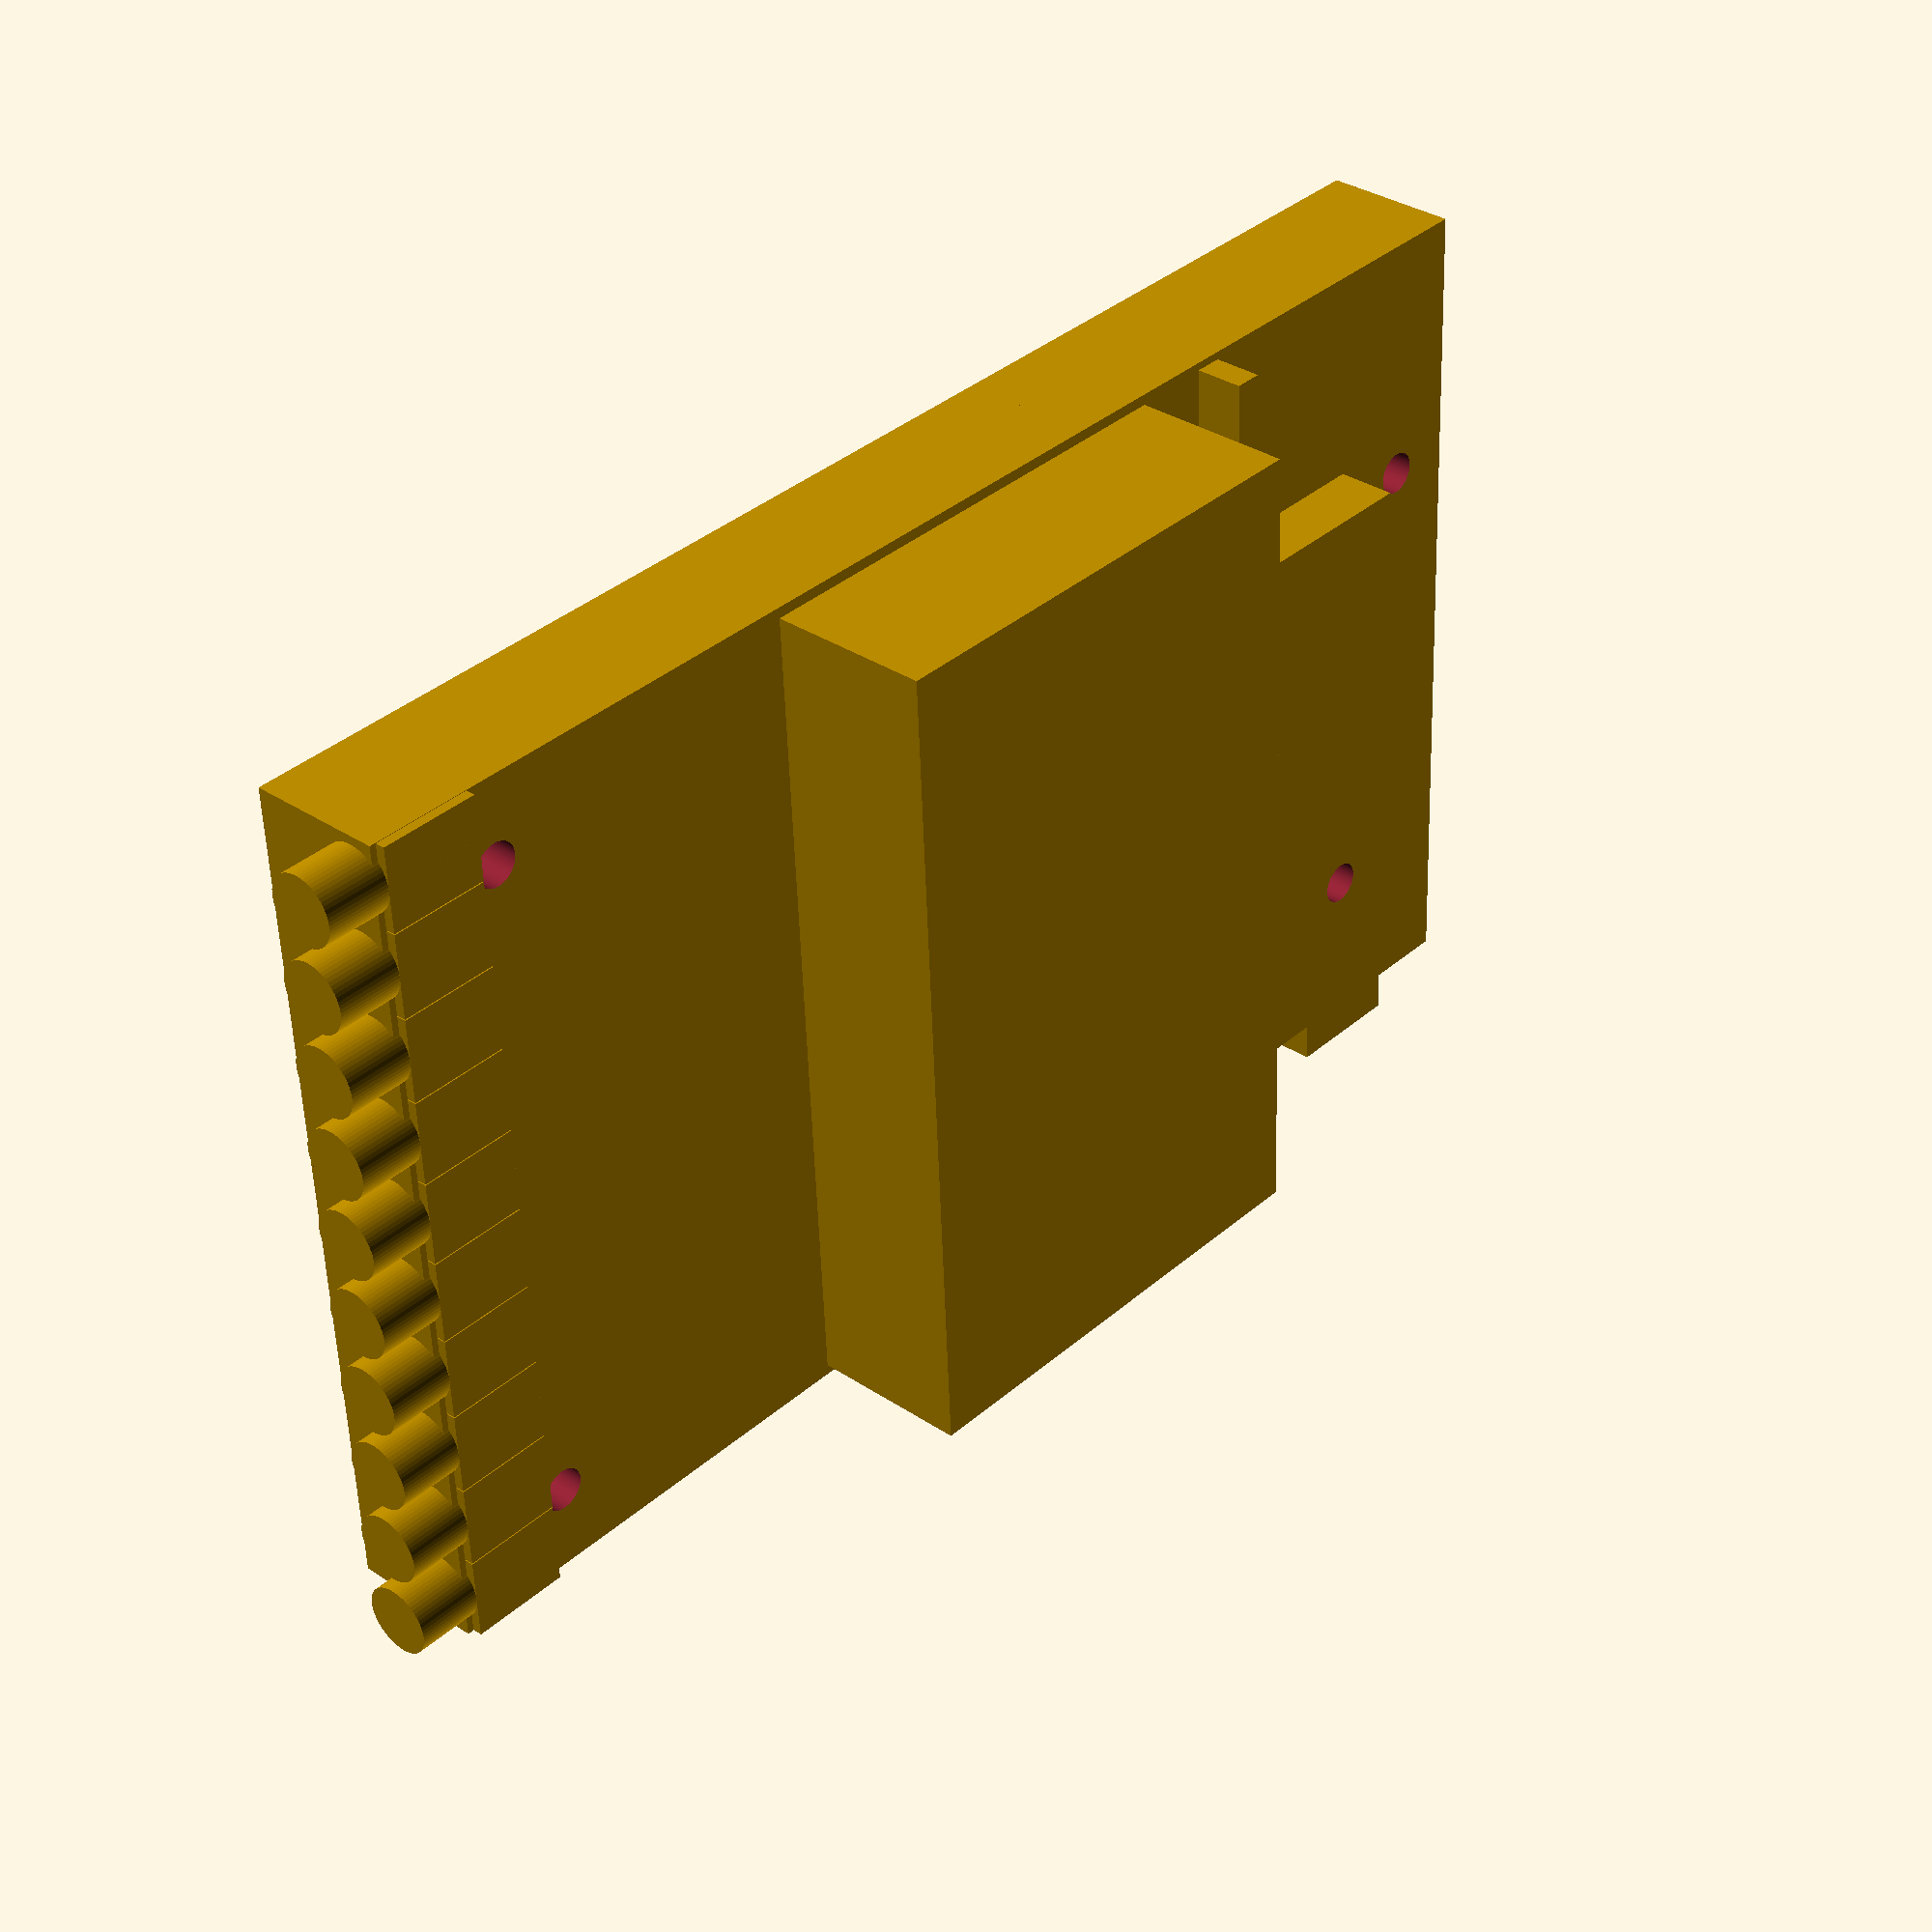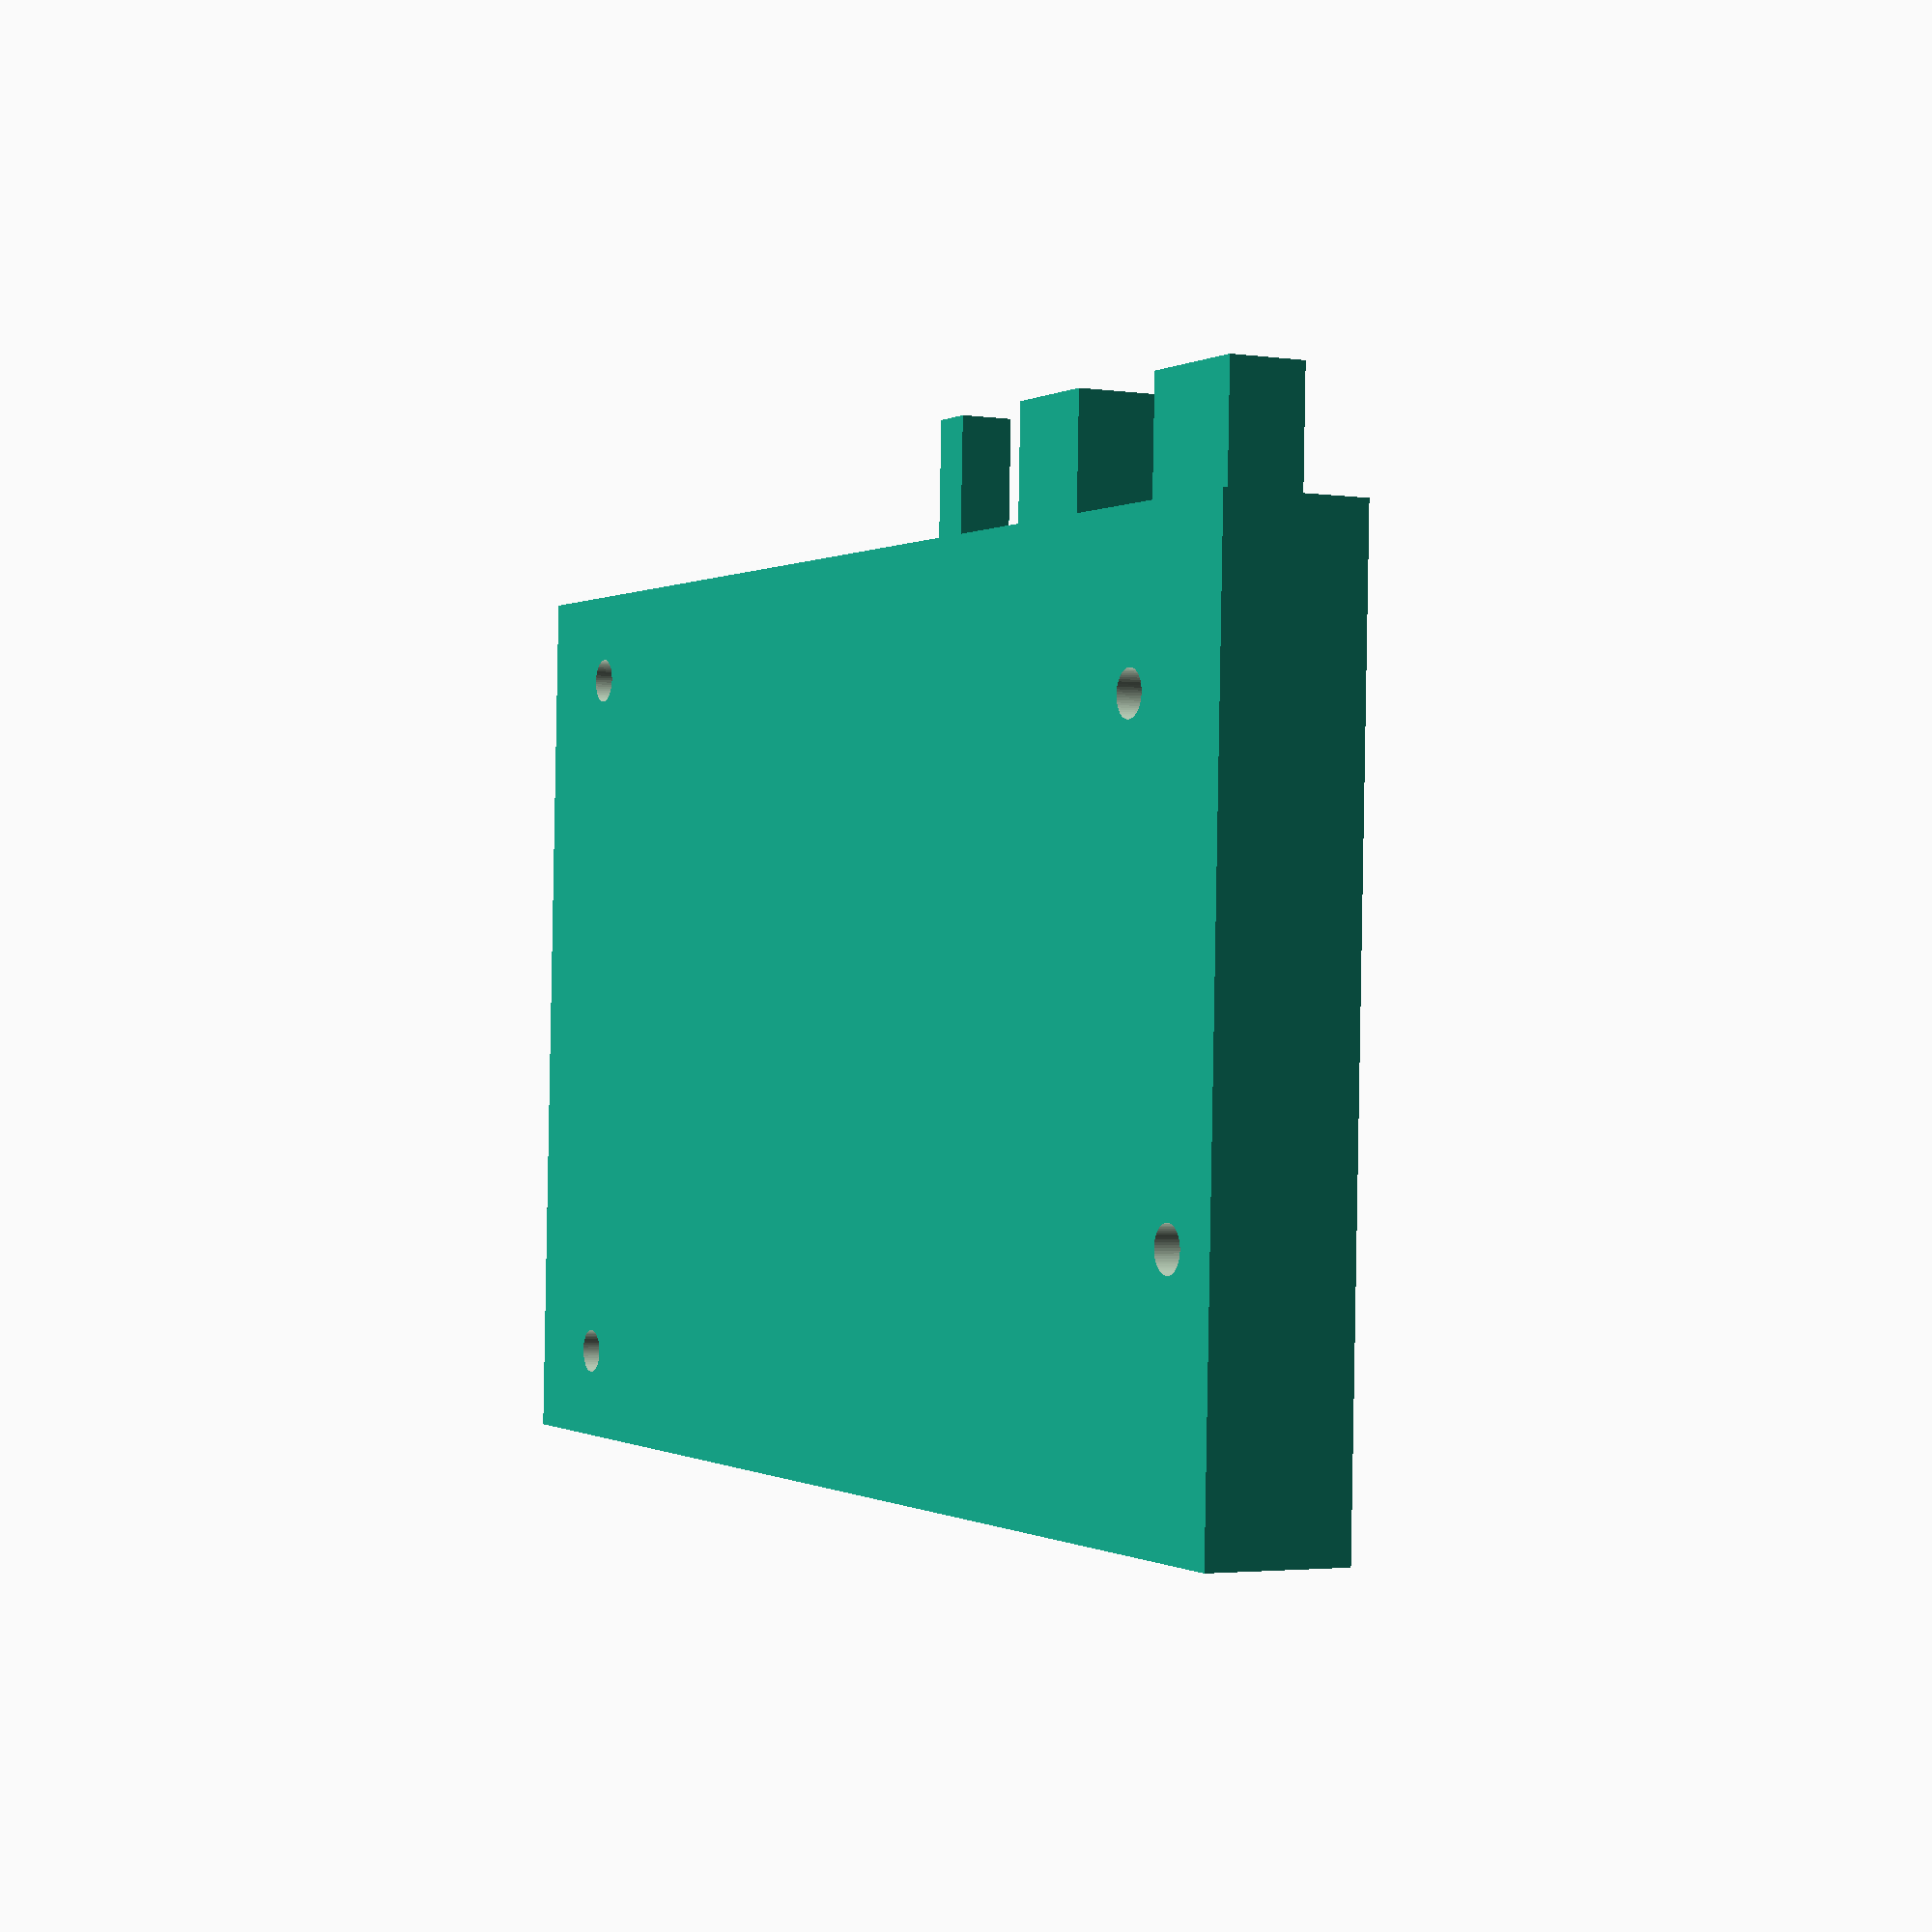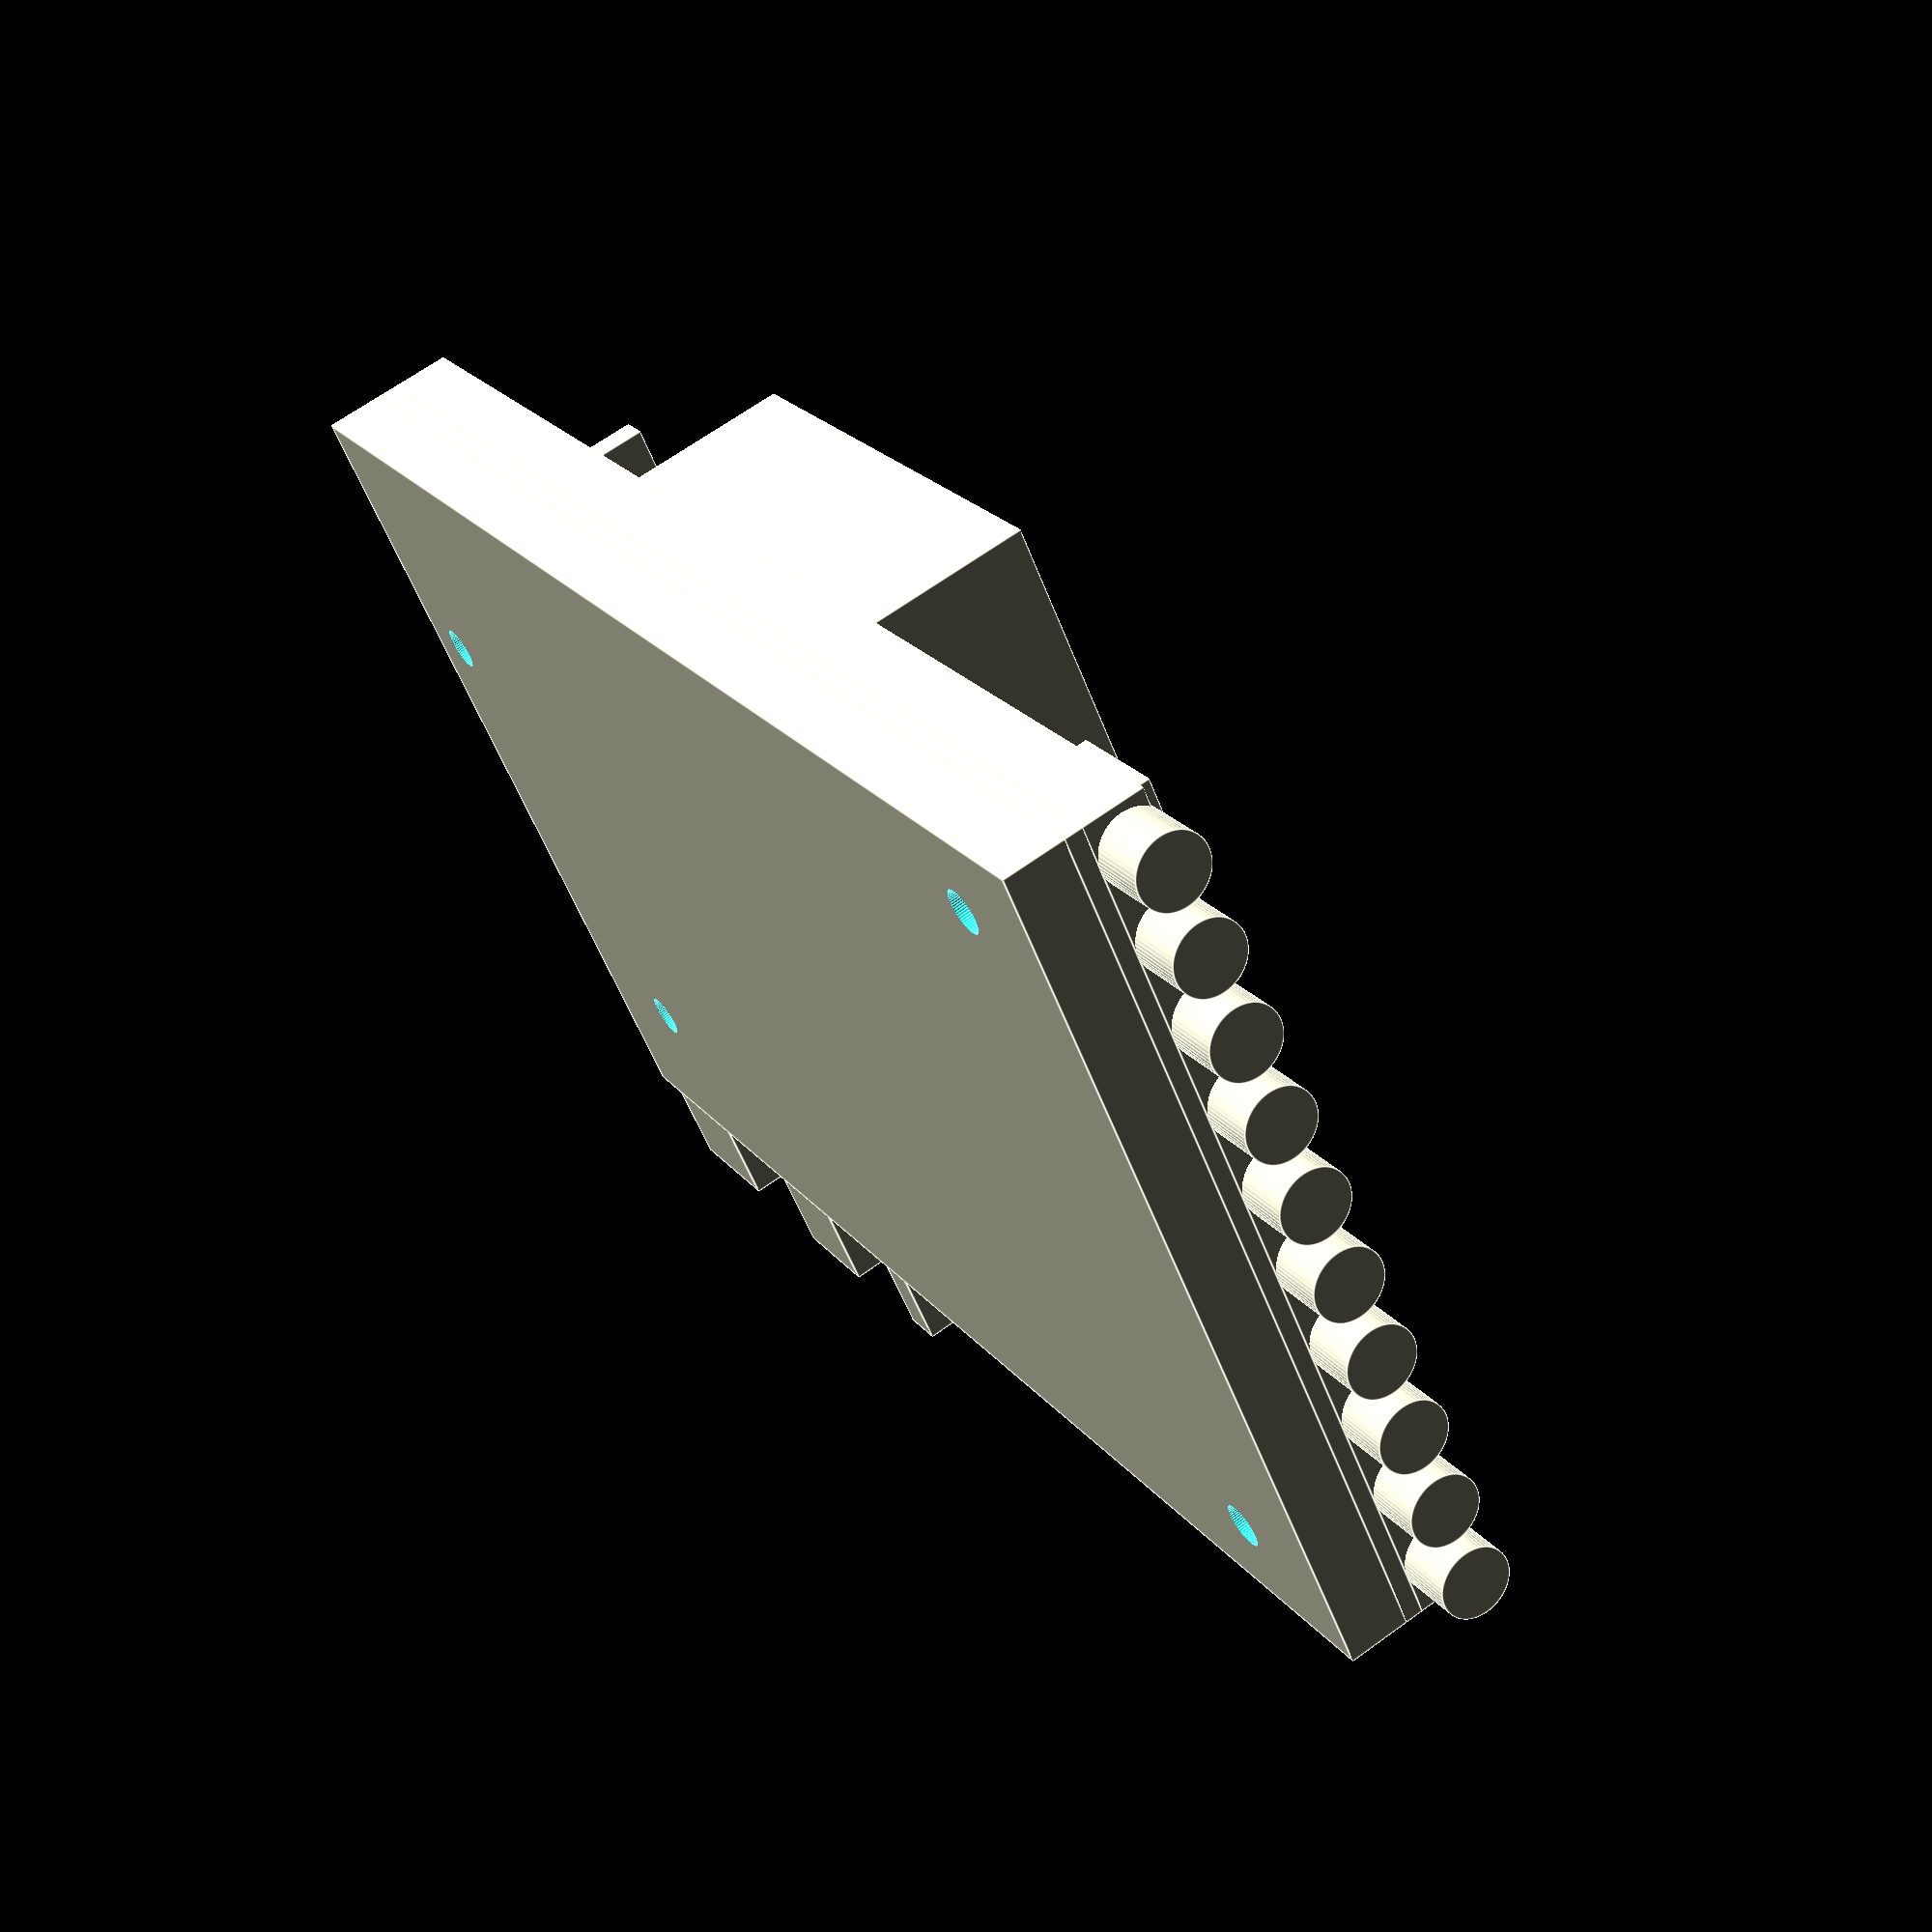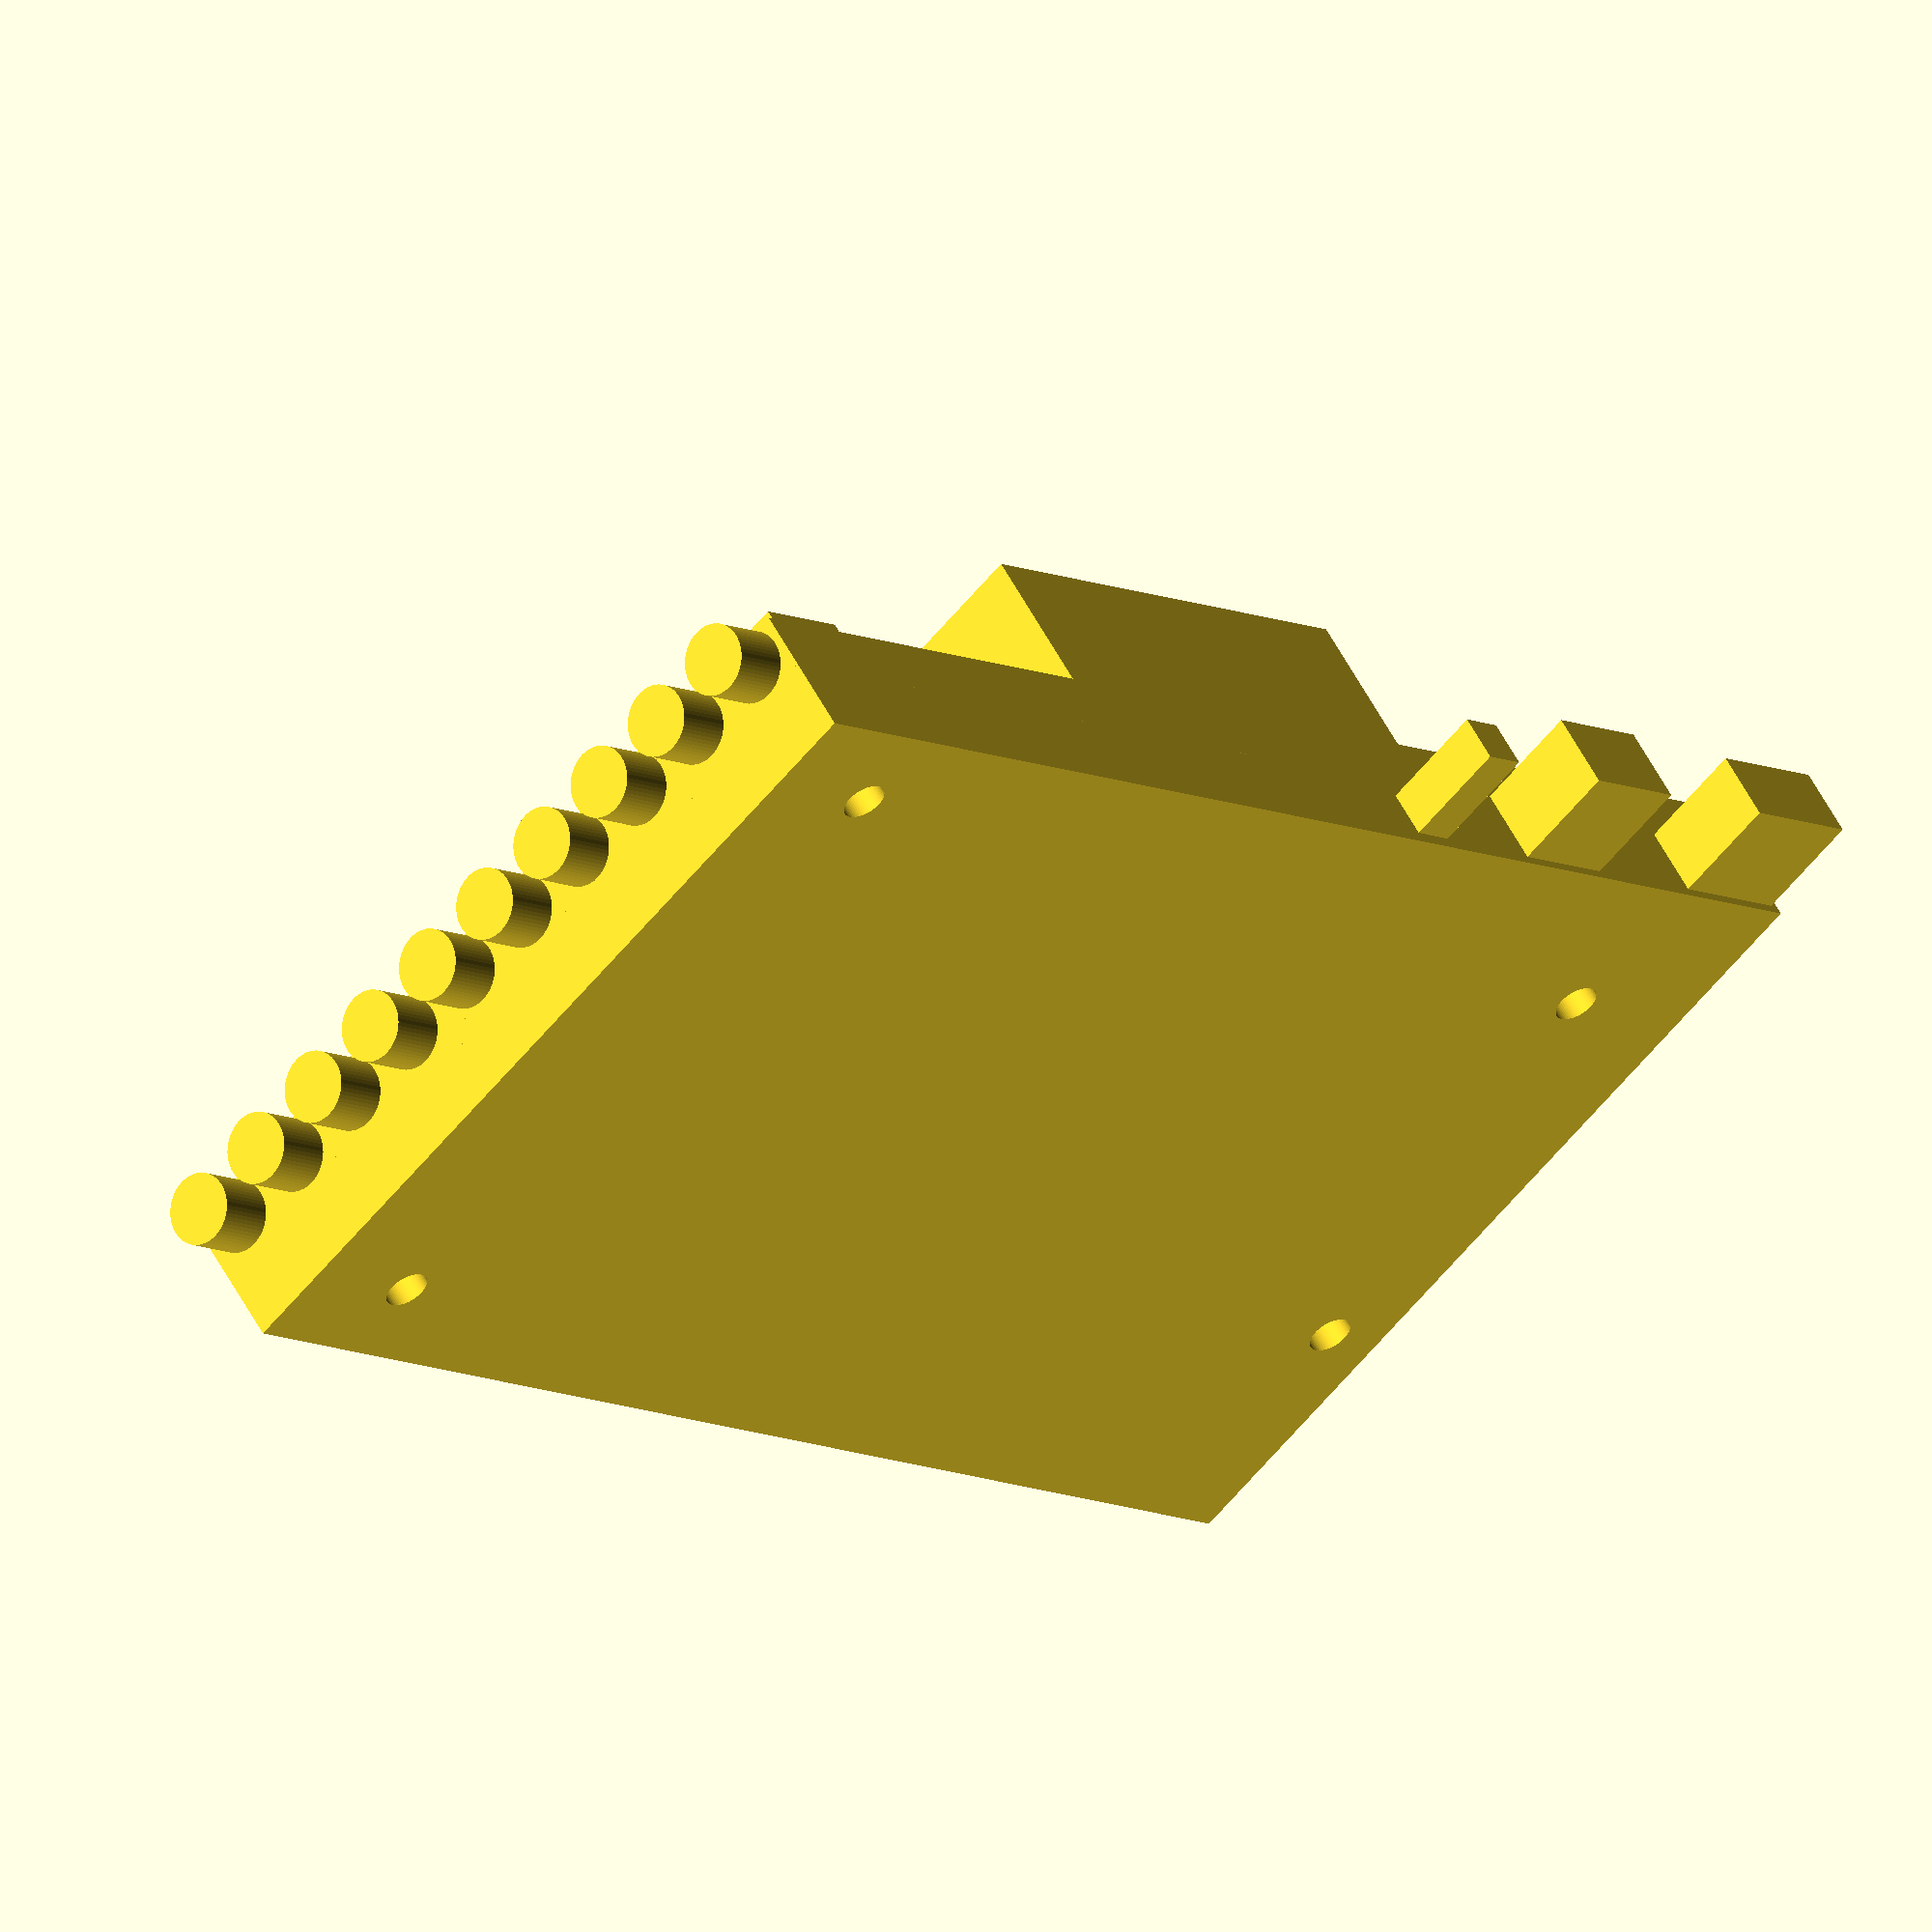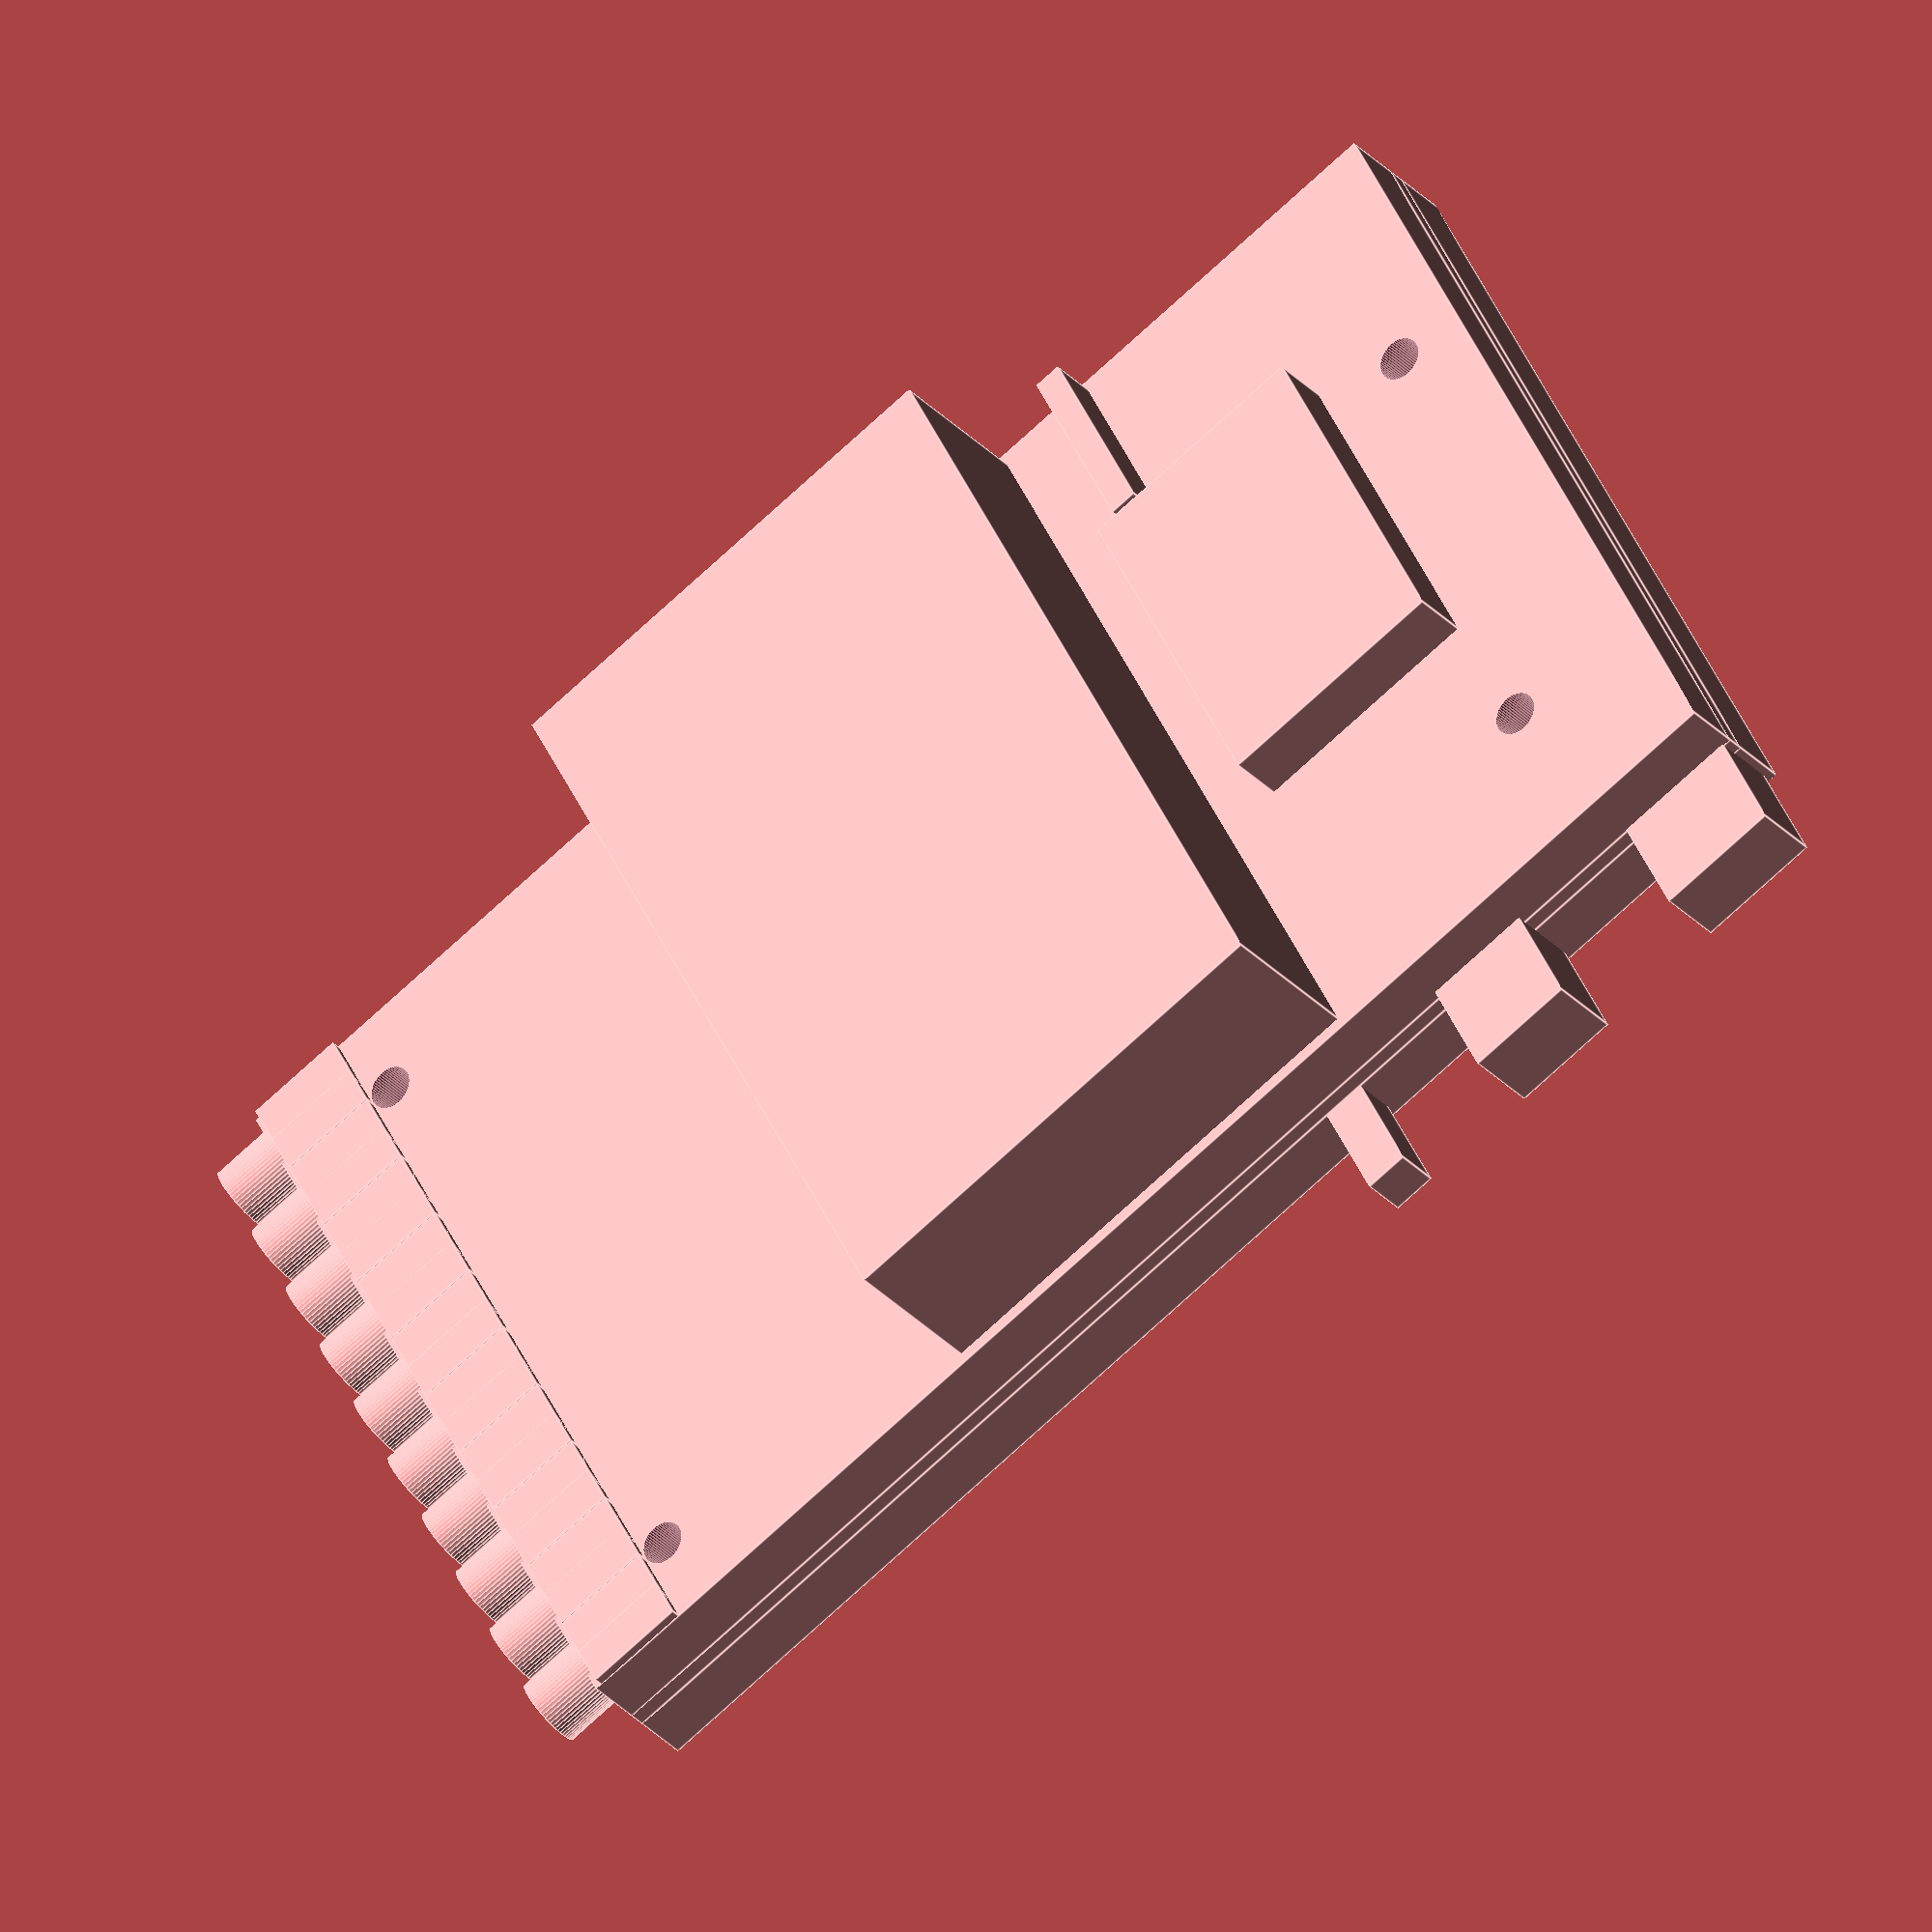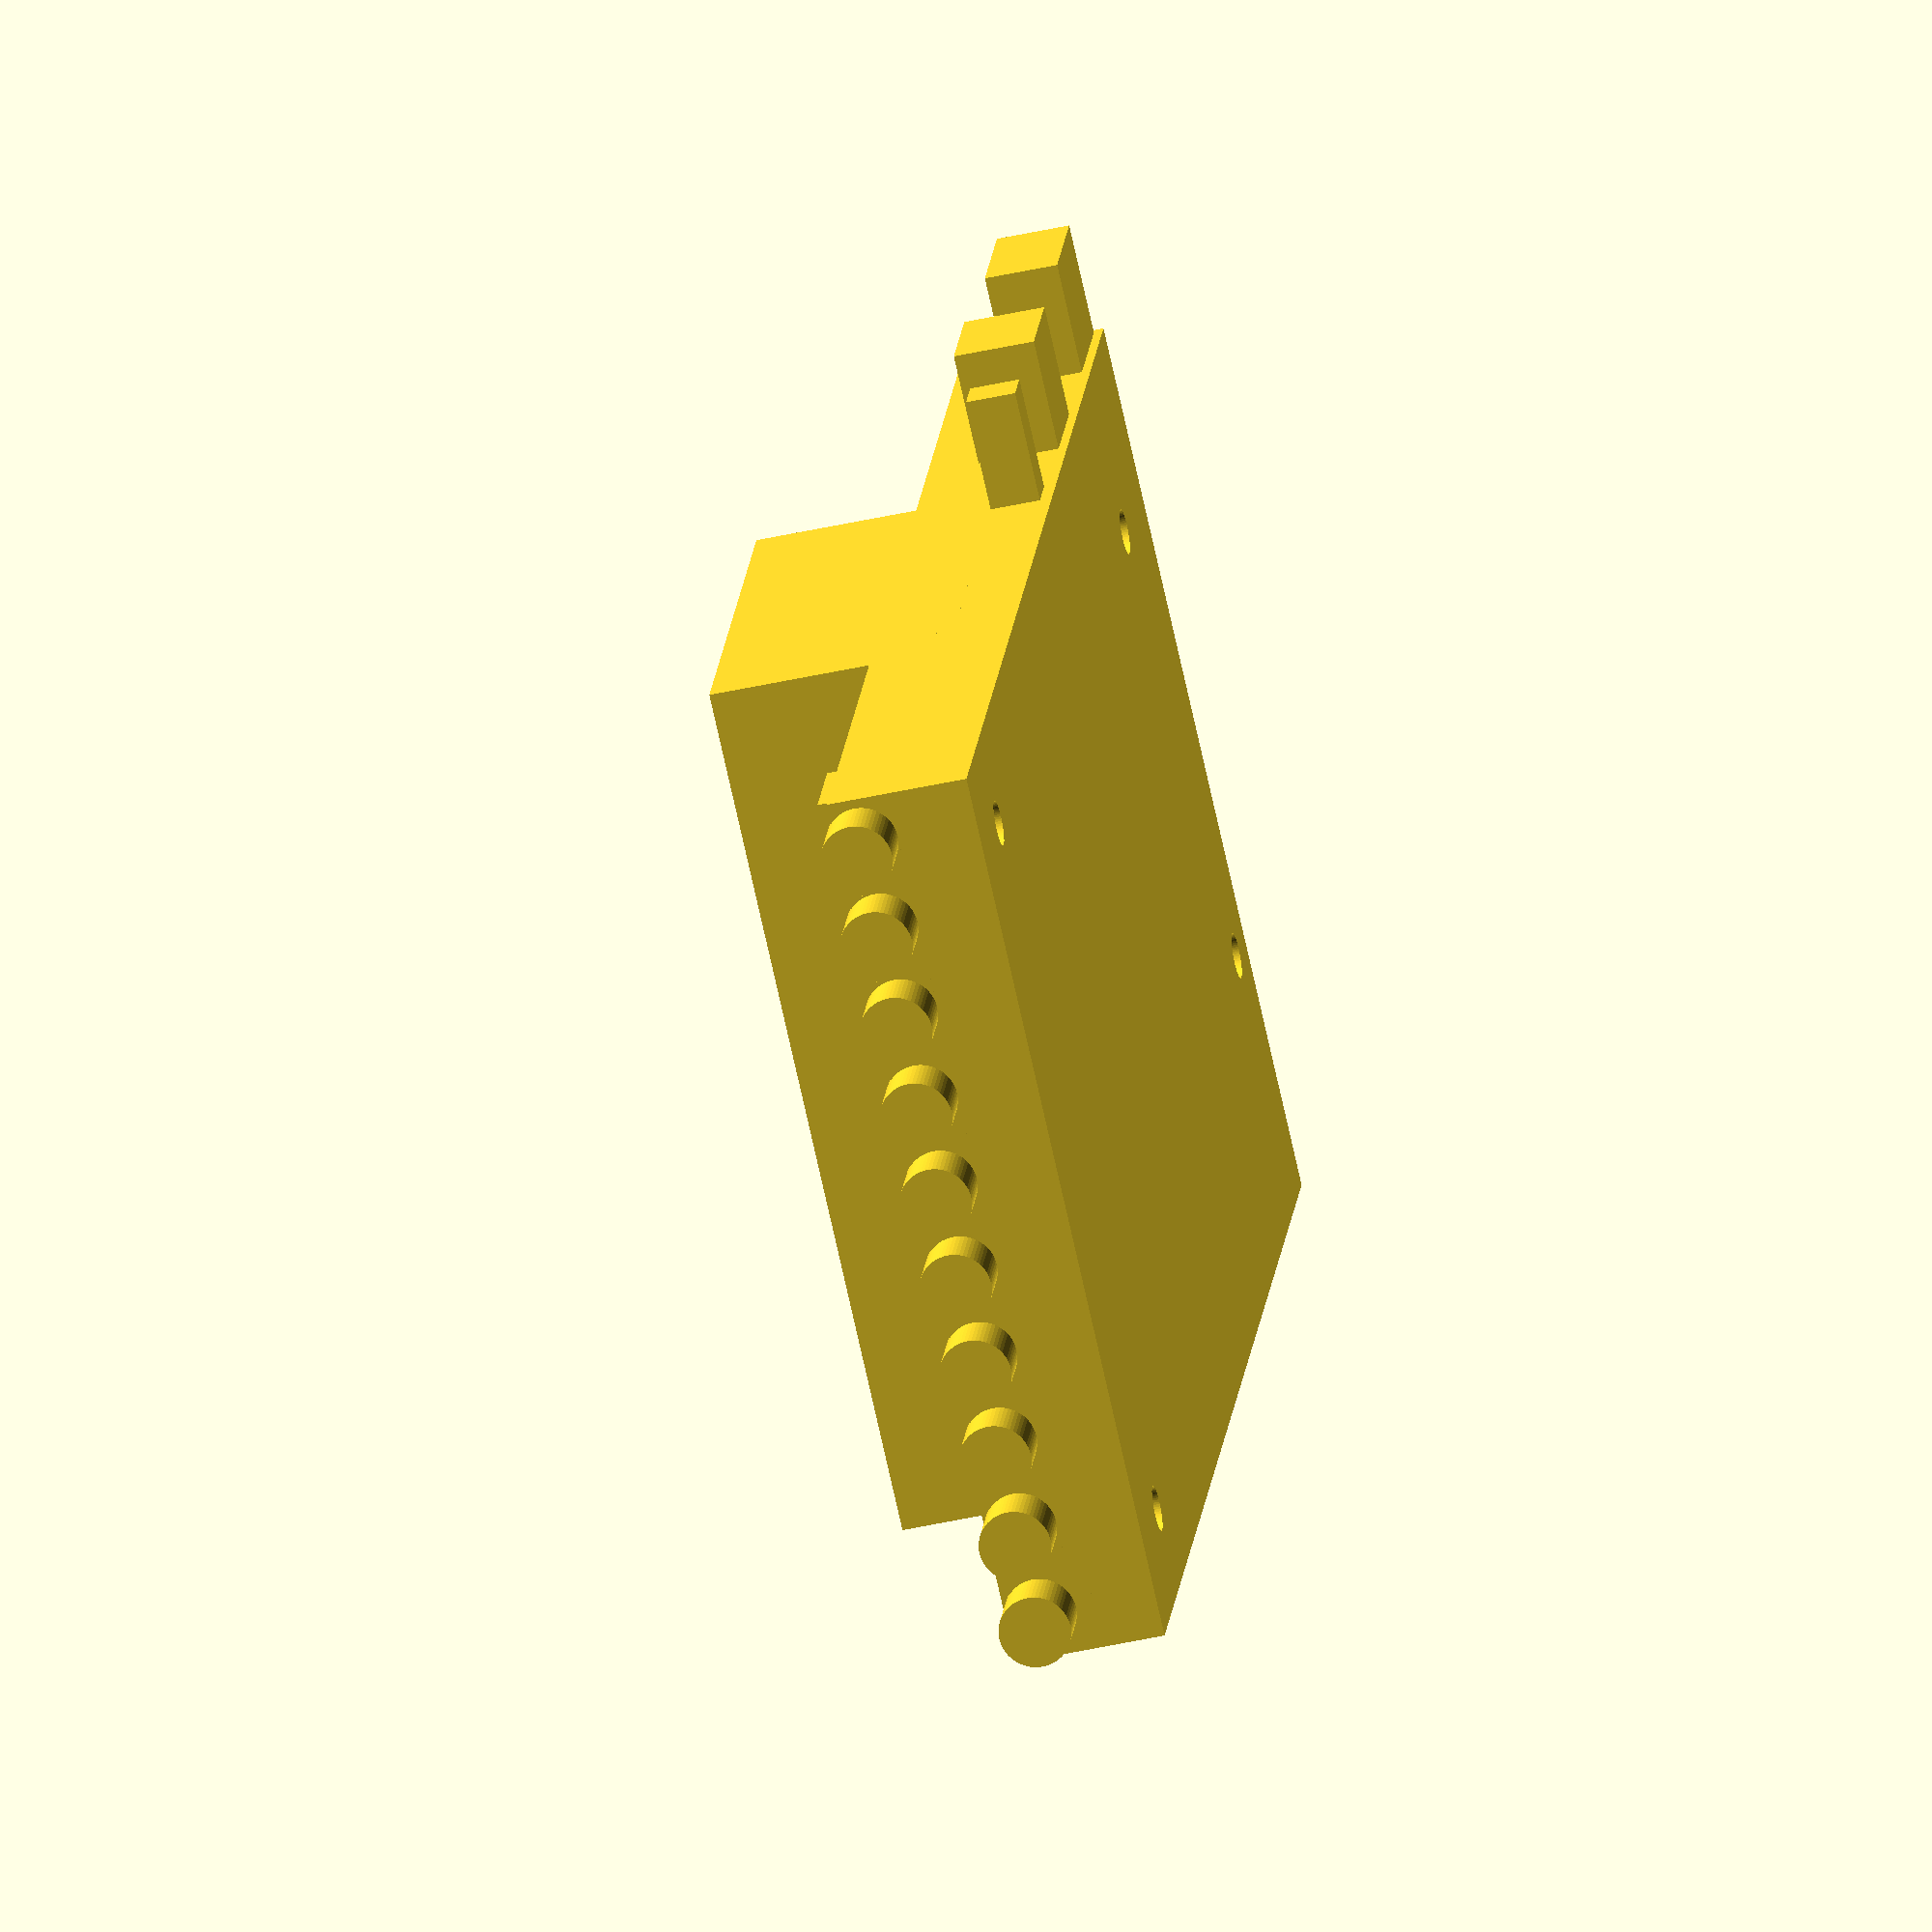
<openscad>
/* CERN OpenHardware License 1.2 */
/* OpenElectronicsLab */

/* bounding */
$fn=60; /* fixed number of fragments in 360 degrees */
side_overcut = 1;

millimeters_per_inch = 25.4;
pcb_size_x = 131;
pcb_size_y = 80;
pcb_size_z = 0.062 * millimeters_per_inch;

hole_x_positions =  [6.5,14,119,119];
hole_y_positions =  [23.5,65.5,8,72];

keepout_thickness_per_side = 5.5;

module touch_proof_recepticle() {
    union() {
        hole_center_to_box_front = 11.4;
        hole_center_to_box_back = 2.15;  // guess (no dimension given on drawing)
        height = 6.4;
        hole_center_to_cylinder_front = 11.4 + 6;
        box_width = 7.9;
        translate([hole_center_to_box_back,  -box_width/2, 0])
            cube([hole_center_to_box_front - hole_center_to_box_back, box_width, height]); 
        translate([hole_center_to_box_back, 0, height/2]) rotate([0,90,0])
            cylinder(h=hole_center_to_cylinder_front - hole_center_to_box_back, d=height);
    }
}


module pcb_model() {
    board_dimensions = [pcb_size_x, pcb_size_y, pcb_size_z];
    hole_d = 2.2;
    hole_h = board_dimensions[2]+(2*side_overcut);

    difference() {
        cube(board_dimensions);
        for (i = [0:len(hole_x_positions)-1]) {
            translate([hole_x_positions[i],hole_y_positions[i],-side_overcut])
            cylinder(d=hole_d, h=hole_h);
        }
    }
}

module component_keepout_model() {
    keepout_dimensions = [pcb_size_x, pcb_size_y, keepout_thickness_per_side];
    hole_d = 4;
    hole_h = keepout_thickness_per_side + 2*(side_overcut);

    difference() {
        cube(keepout_dimensions);
        for (i = [0:len(hole_x_positions)-1]) {
            translate([hole_x_positions[i],hole_y_positions[i],-side_overcut])
            cylinder(d=hole_d, h=hole_h);
        }
    }
}

module batteries() {
    battery_size_z = 22 - pcb_size_z;
    battery_size_x = 45;
    battery_size_y = 78;
    cube([battery_size_x, battery_size_y,battery_size_z]);
}

pcb_model() ;

touch_proof_recepticle_spacing = 8;
num_touch_proof_recepticles = 10;
for (i = [0:num_touch_proof_recepticles - 1]) {
    translate([119, 4+ (i*touch_proof_recepticle_spacing), pcb_size_z])
        touch_proof_recepticle();
}

translate ([42, 1, pcb_size_z]) batteries();

dc_to_dc_position_x = 14.5;
dc_to_dc_position_y = 20;
dc_to_dc_position_z = pcb_size_z;
dc_to_dc_size_x = 22;
dc_to_dc_size_y = 33;
dc_to_dc_height = 11;

translate ([dc_to_dc_position_x, dc_to_dc_position_y, dc_to_dc_position_z])  cube([dc_to_dc_size_x, dc_to_dc_size_y, dc_to_dc_height]);

translate([0,0,pcb_size_z])
    component_keepout_model();

translate([0,0,-keepout_thickness_per_side])
    component_keepout_model();

display_pins_pitch = 0.1 * millimeters_per_inch;
display_pins_size_x = 1 * display_pins_pitch;
display_pins_size_y = 7 * display_pins_pitch;
display_pins_size_z = 10;
display_pins_position_x = 33.5 - (display_pins_pitch/2);
display_pins_position_y = 2 - (display_pins_pitch/2);
display_pins_position_z = pcb_size_z;

translate ([display_pins_position_x, display_pins_position_y, display_pins_position_z])  cube([display_pins_size_x, display_pins_size_y, display_pins_size_z]);


usb_c_size_x = 11.5;
usb_c_size_y = 20; // placeholder
usb_c_metal_size_z = 2.5;
usb_c_connector_clearance_z = 2.0;
usb_c_standoff = 0.21;
usb_c_size_z = usb_c_metal_size_z +(2 * usb_c_connector_clearance_z);
usb_c_position_x = 6.5 - (usb_c_size_x/2);
usb_c_position_y = pcb_size_y - usb_c_size_y/2;
usb_c_position_z = -(usb_c_standoff + usb_c_metal_size_z + usb_c_connector_clearance_z);

translate ([usb_c_position_x, usb_c_position_y, usb_c_position_z ])  cube([usb_c_size_x, usb_c_size_y, usb_c_size_z]);

usb_micro_size_x = 10;
usb_micro_size_y = 20; // placeholder
usb_micro_metal_size_z = 1.8;
usb_micro_connector_clearance_z = 2.7;
usb_micro_standoff = 0.21;
usb_micro_size_z = usb_micro_metal_size_z +(2 * usb_micro_connector_clearance_z);
usb_micro_position_x = 29.5 - (usb_micro_size_x/2);
usb_micro_position_y = pcb_size_y - usb_micro_size_y/2;
usb_micro_position_z = -(usb_micro_standoff + usb_micro_metal_size_z + usb_micro_connector_clearance_z);

translate ([usb_micro_position_x, usb_micro_position_y, usb_micro_position_z ])  cube([usb_micro_size_x, usb_micro_size_y, usb_micro_size_z]);

switch_size_x = 4;
switch_size_y = 20;
switch_tab_size_z = 2;
switch_size_z = 6 - pcb_size_z;
switch_position_x = 47.35 - (switch_size_x/2);
switch_position_y = pcb_size_y - switch_size_y/2;
switch_position_z = -switch_size_z;

translate ([switch_position_x, switch_position_y, switch_position_z ])  cube([switch_size_x, switch_size_y, switch_size_z]);

</openscad>
<views>
elev=146.6 azim=357.2 roll=227.8 proj=p view=wireframe
elev=182.6 azim=177.7 roll=296.7 proj=p view=solid
elev=114.5 azim=36.9 roll=306.2 proj=p view=edges
elev=304.3 azim=315.3 roll=152.7 proj=o view=solid
elev=31.8 azim=153.1 roll=34.7 proj=o view=edges
elev=230.1 azim=247.1 roll=76.4 proj=o view=solid
</views>
